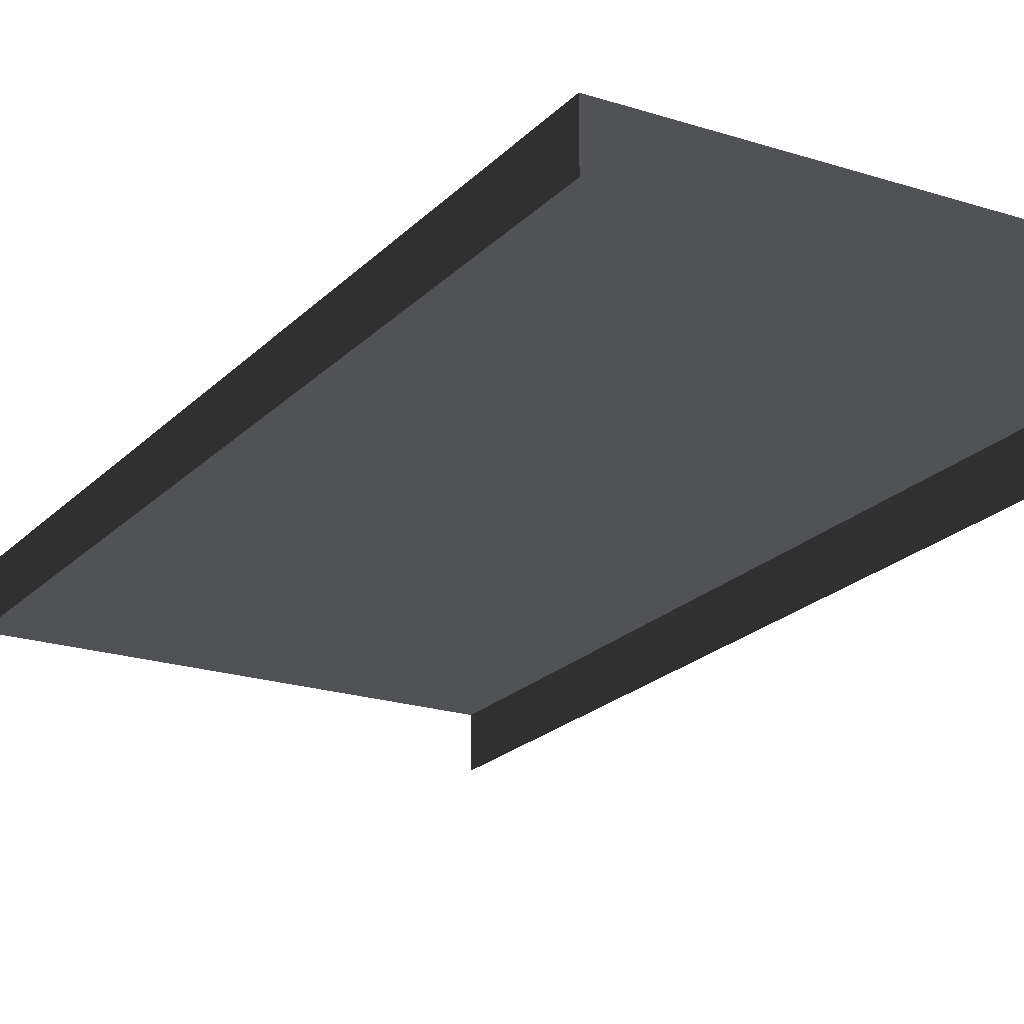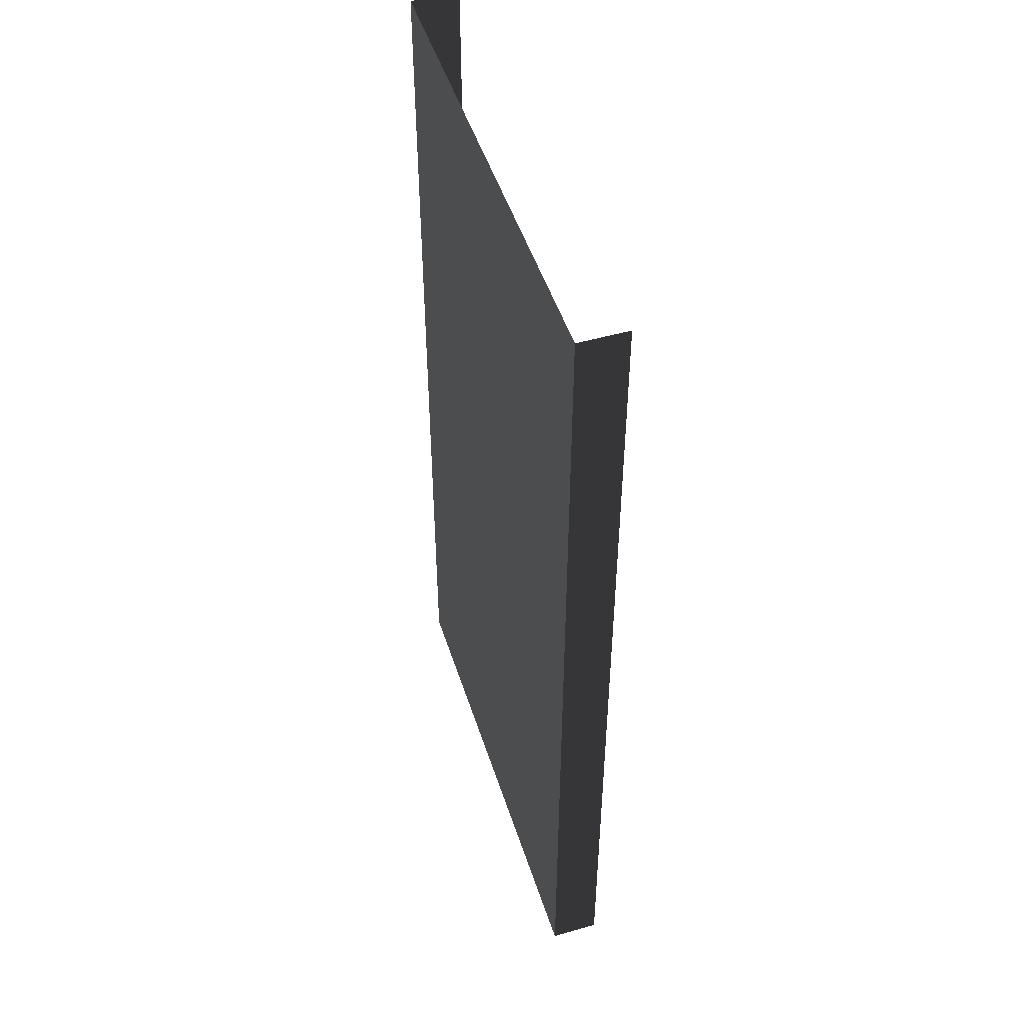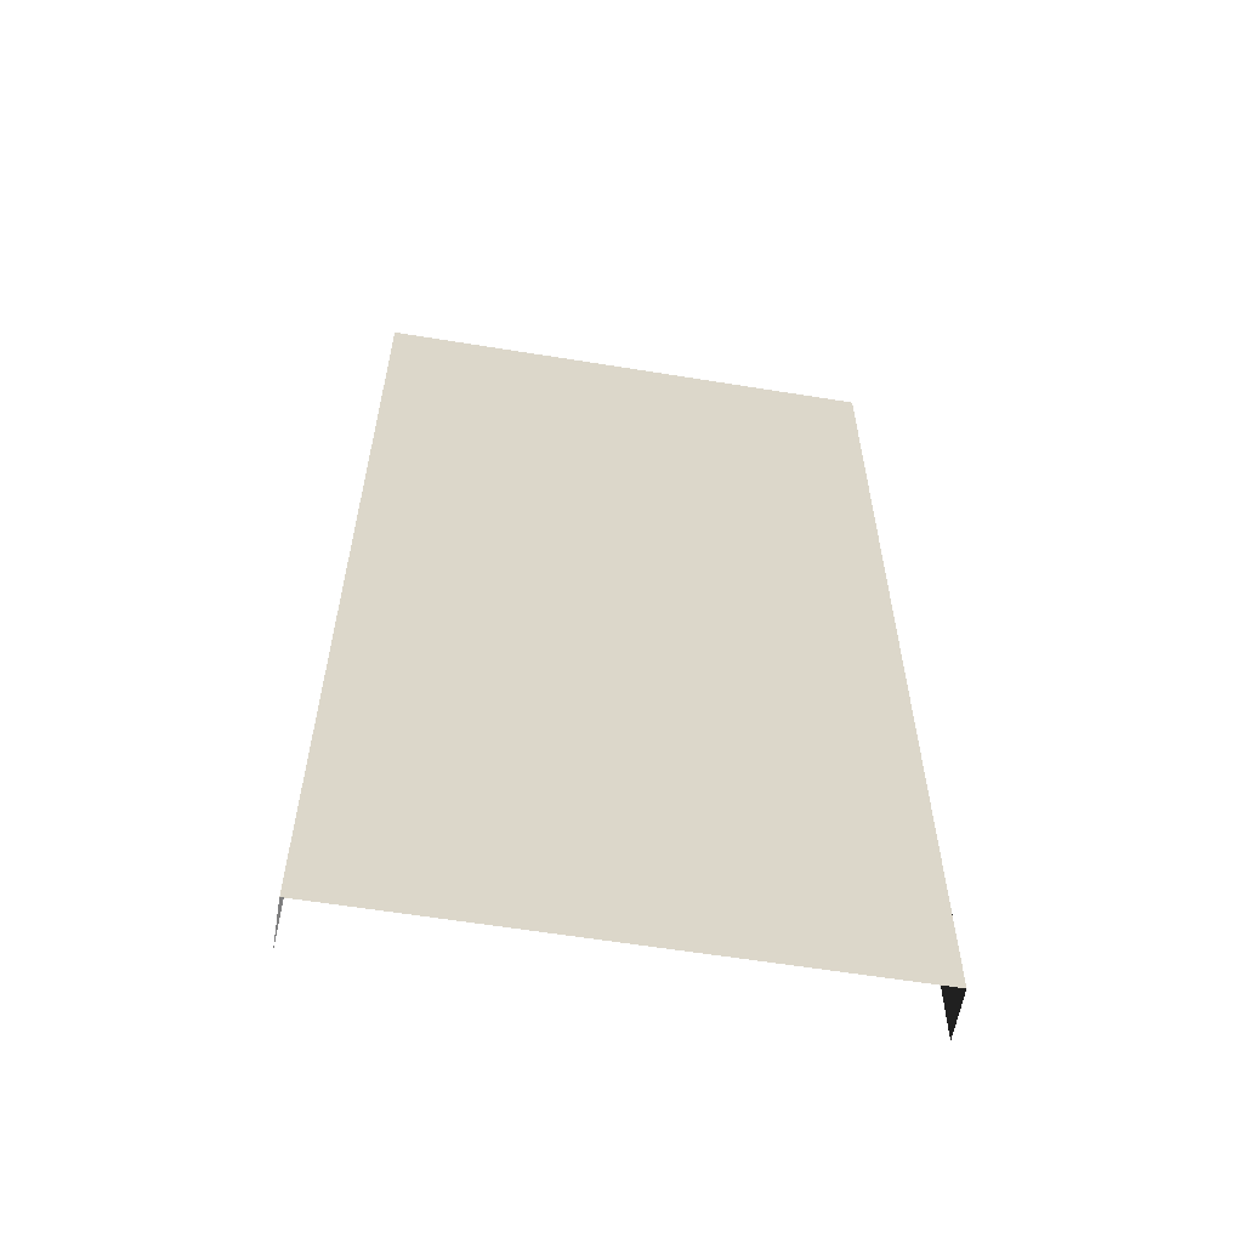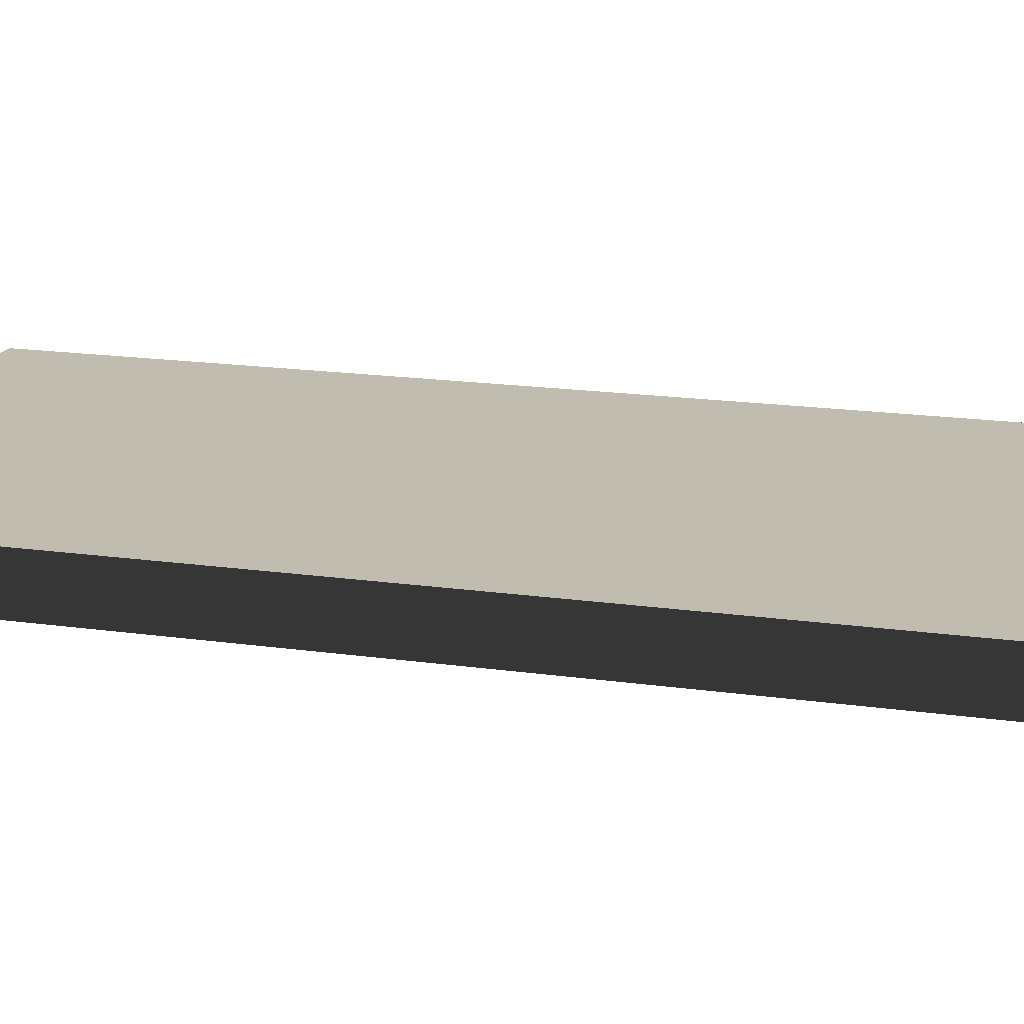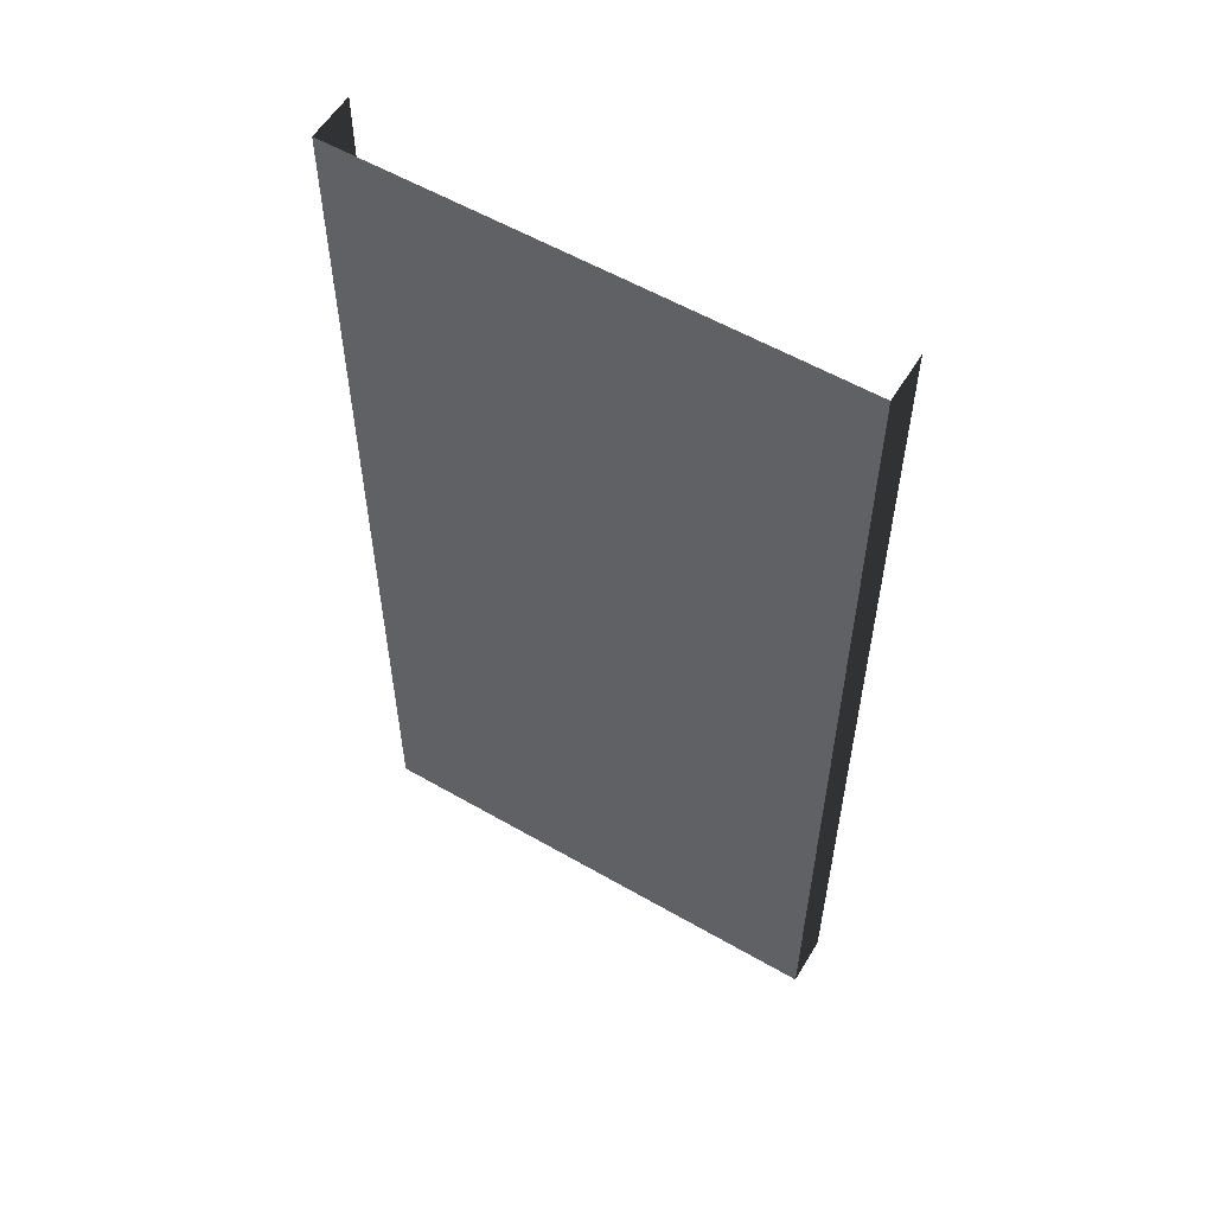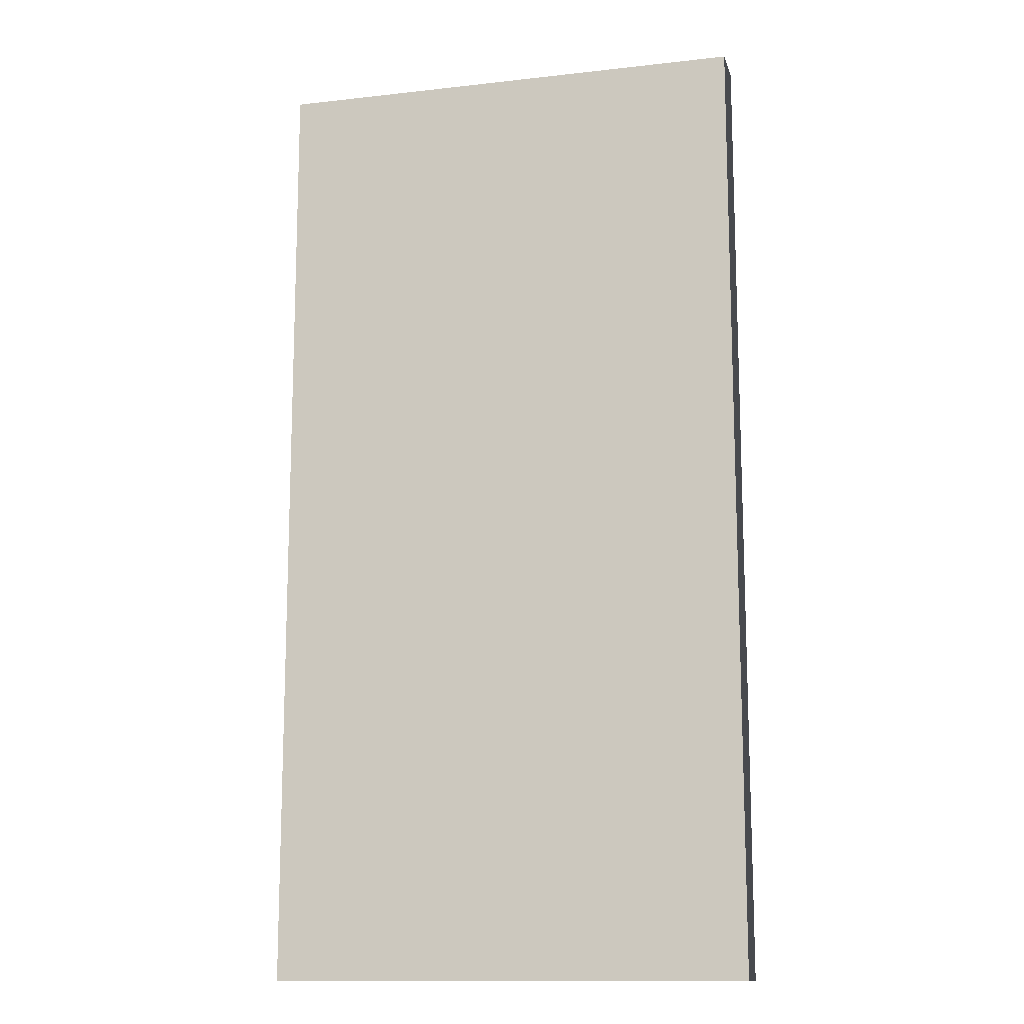
<metadata>
{"format":"obj","ext":"obj","renderer":"f3d","projection":"perspective","resolution":1024,"background":"white","views":[{"elev":-20.9,"azim":-30.2,"up":"+Y"},{"elev":49.4,"azim":-107.6,"up":"+Z"},{"elev":-59.7,"azim":170.5,"up":"+Z"},{"elev":16.5,"azim":-73.3,"up":"+Y"},{"elev":57.0,"azim":-149.0,"up":"+Z"},{"elev":-13.3,"azim":-165.6,"up":"+Z"}]}
</metadata>
<code>
v 1.5 0.15 -2.049e-07
v 0.2 0.15 3
v 0.2 0.15 -8.329e-07
v 1.5 0.15 3
v -6.22e-07 0.15 -4.83e-07
v -1.8e-06 4.833e-07 3
v -6.22e-07 -1.474e-09 -4.766e-07
v -1.8e-06 0.15 3
v 1.5 -1.474e-09 -1.985e-07
v 1.5 0.15 3
v 1.5 0.15 -2.049e-07
v 1.5 4.809e-07 3
v 0.2 0.15 3
v -6.22e-07 0.15 -4.83e-07
v 0.2 0.15 -8.329e-07
v -1.8e-06 0.15 3
g sidewalk12_19418_536
f 1 3 2
f 2 4 1
f 5 7 6
f 6 8 5
f 9 11 10
f 10 12 9
f 13 15 14
f 14 16 13

</code>
